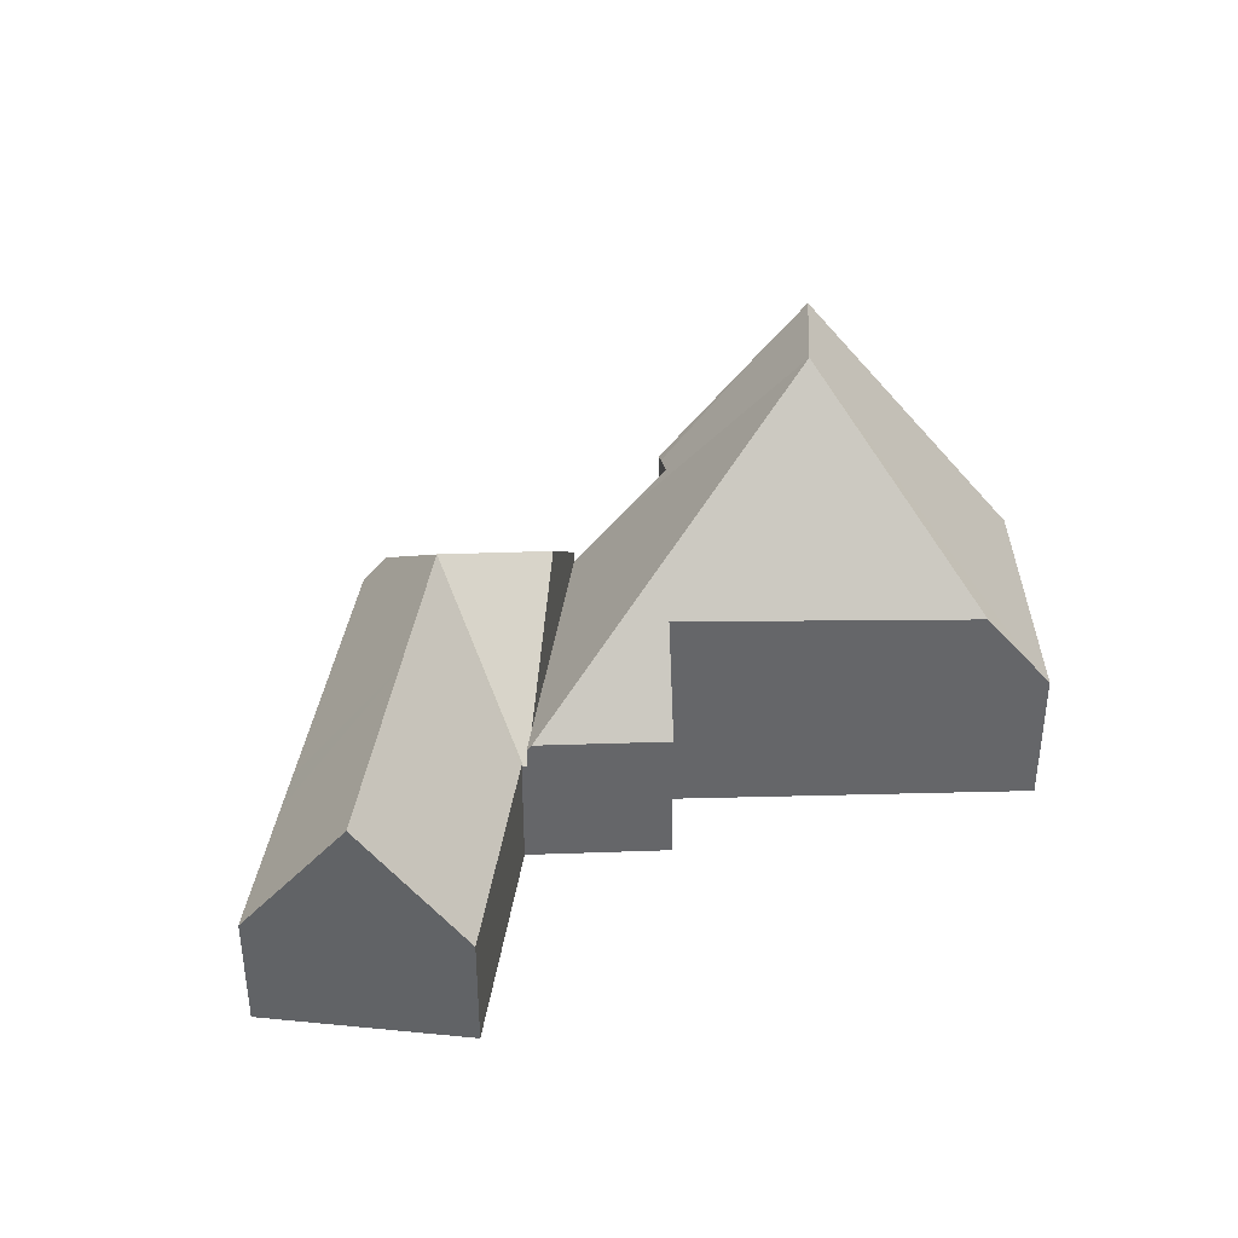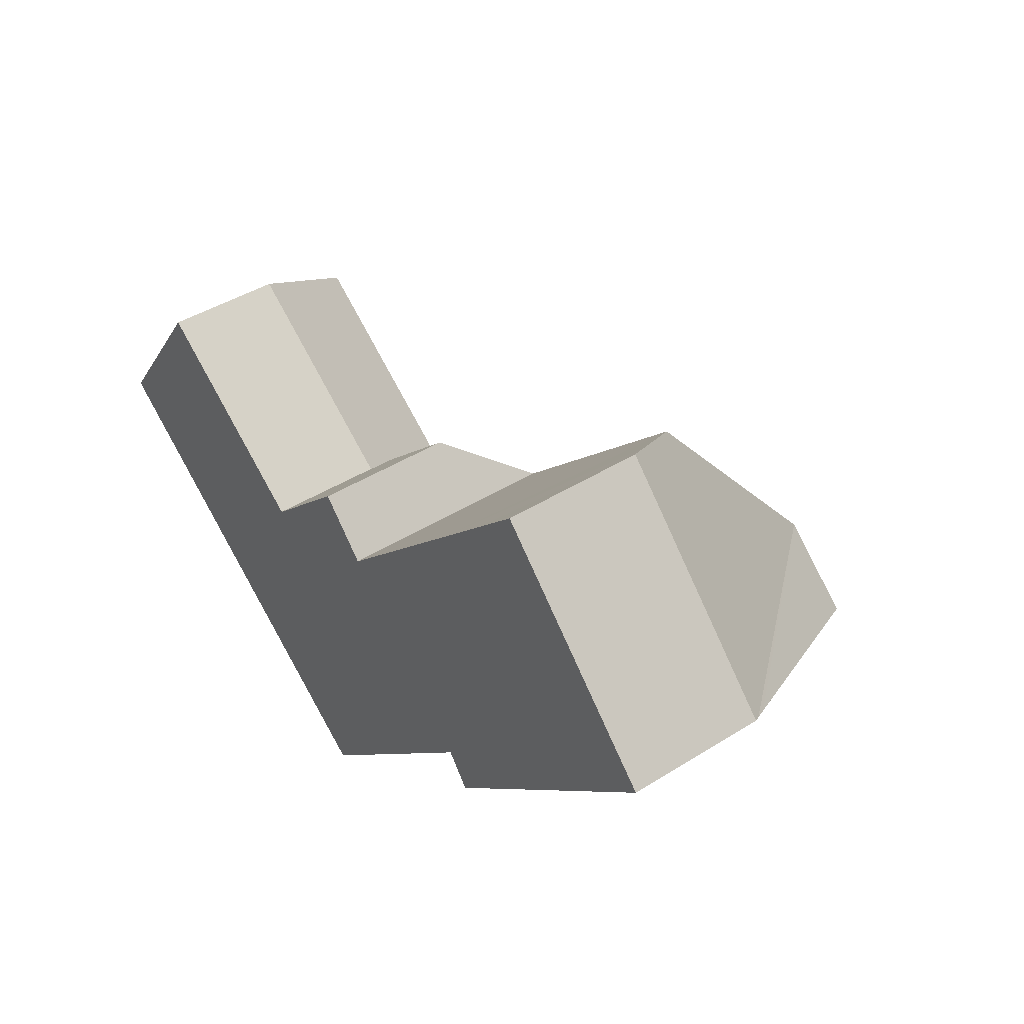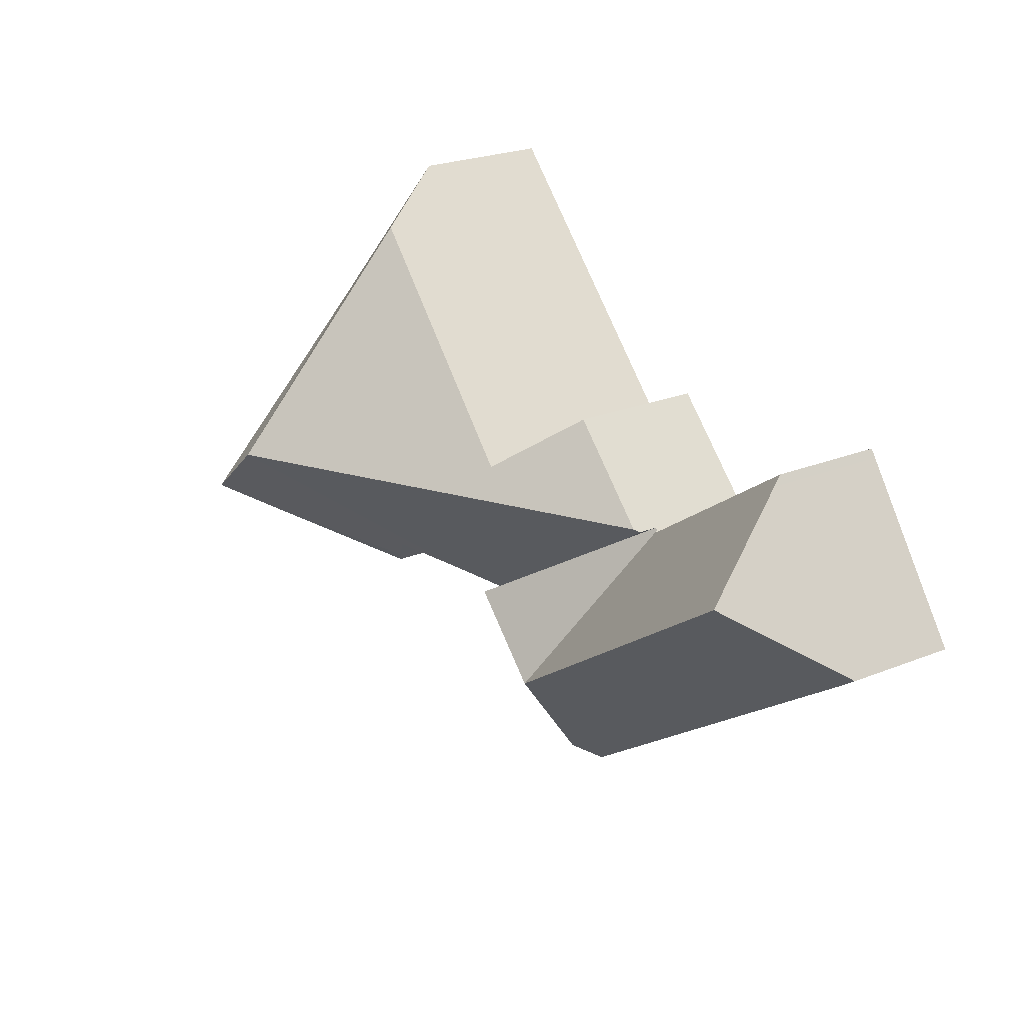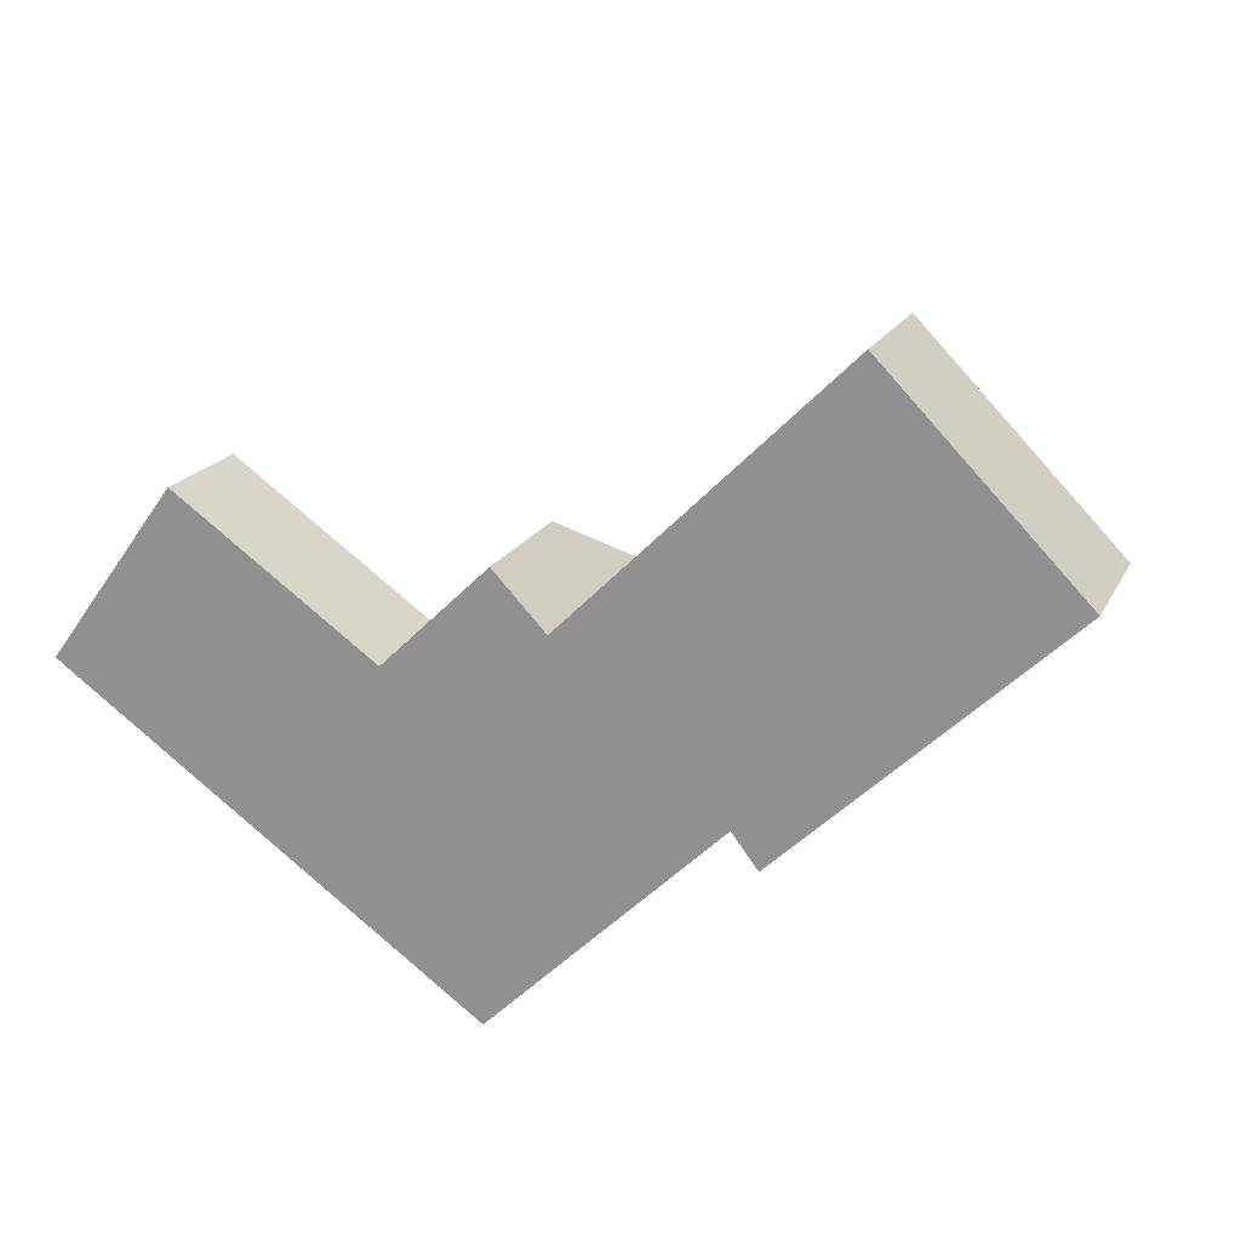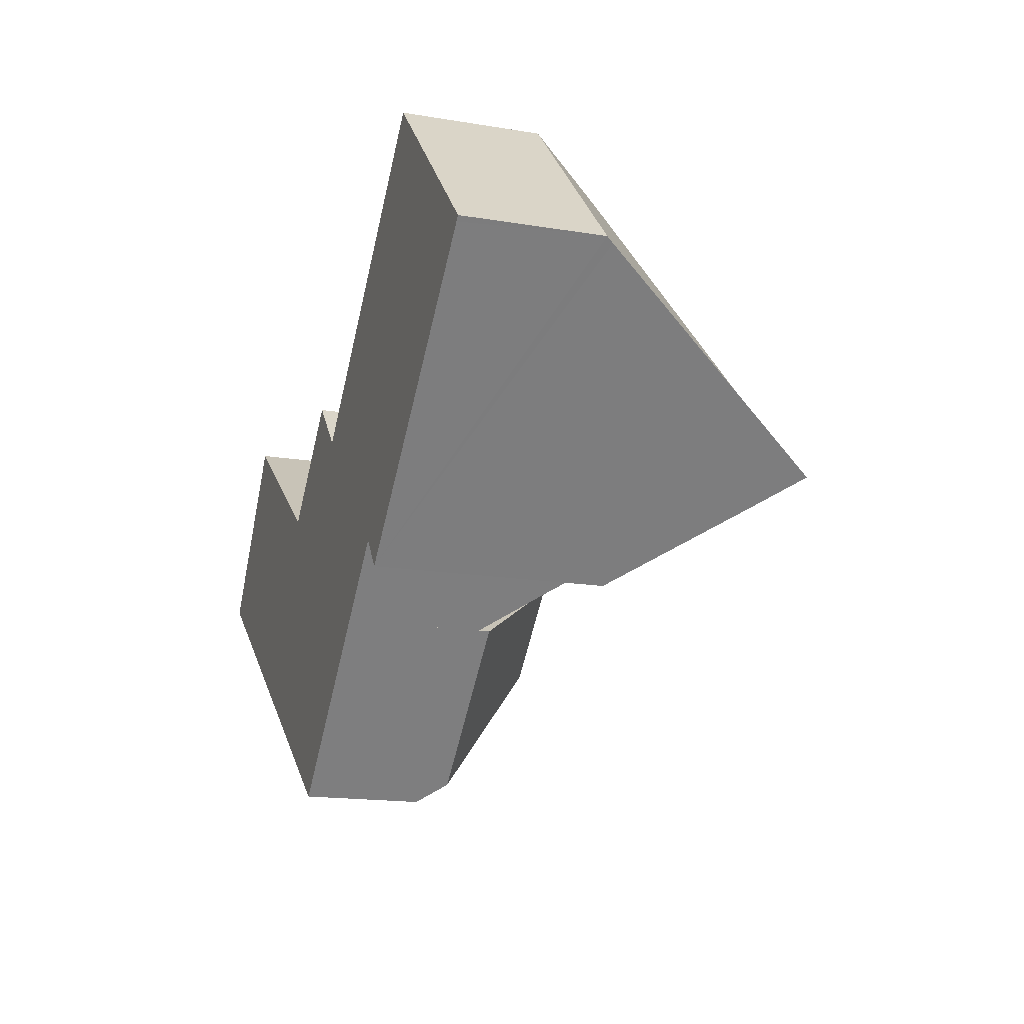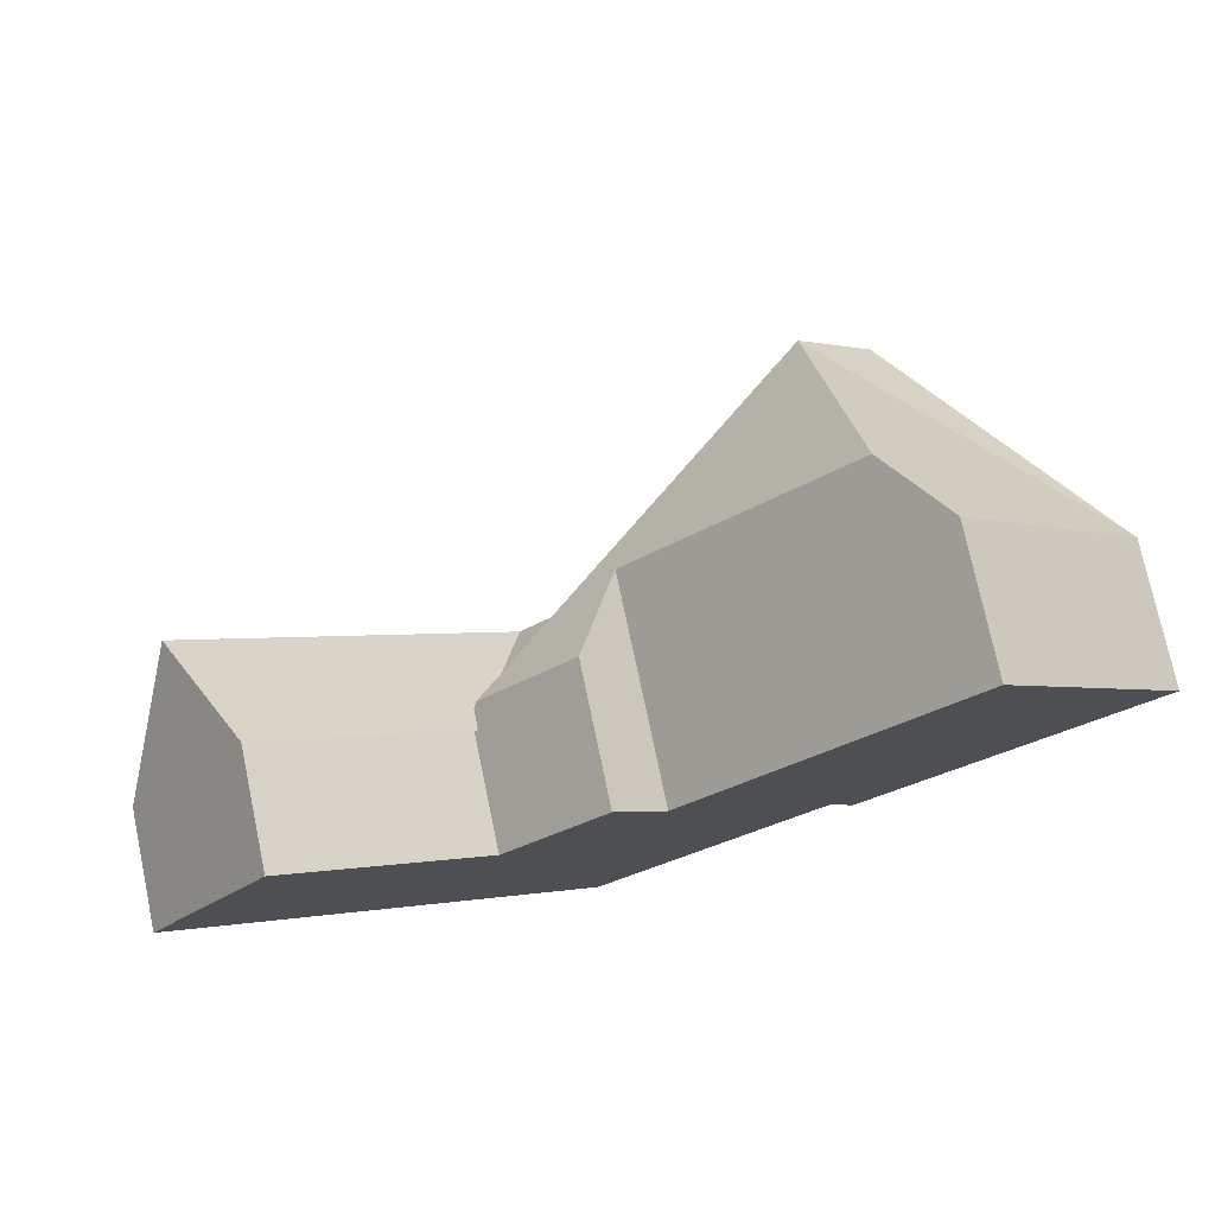
<metadata>
{"format":"obj","ext":"obj","renderer":"f3d","projection":"perspective","resolution":1024,"background":"white","views":[{"elev":38.3,"azim":-46.6,"up":"+Y"},{"elev":43.2,"azim":53.4,"up":"+Z"},{"elev":24.7,"azim":-123.1,"up":"+Z"},{"elev":18.8,"azim":20.0,"up":"+Z"},{"elev":-16.6,"azim":71.3,"up":"+Z"},{"elev":75.3,"azim":-11.9,"up":"+Z"}]}
</metadata>
<code>
v  8.659 2.966 -5.6
v  9.38 4.934 -1.329
v  11.49 2.981 -2.845
v  7.735 4.934 -2.912
v  3.259 2.374 -2.34
v  8.301 2.379 -5.948
v  4.829 4.934 -0.83
v  2.514 2.374 -1.807
v  0.368 2.371 -0.272
v  1.268 4.934 1.722
v  0 2.379 1.457e-16
v  2.415 2.621 3.281
v  2.534 2.381 3.443
v  6.399 2.375 0.68
v  6.481 2.375 0.621
v  6.51 2.327 0.649
v  6.557 2.327 0.694
v  7.016 2.751 0.365
v  6.557 -4.25e-17 0.694
v  7.016 -2.235e-17 0.365
v  9.38 8.138e-17 -1.329
v  11.49 1.742e-16 -2.845
v  2.534 -2.108e-16 3.443
v  6.399 -4.164e-17 0.68
v  6.481 -3.803e-17 0.621
v  8.659 3.429e-16 -5.6
v  8.301 3.642e-16 -5.948
v  3.259 1.433e-16 -2.34
v  2.514 1.106e-16 -1.807
v  0.368 1.666e-17 -0.272
v  0 0 0
v  1.268 -1.054e-16 1.722
v  2.415 -2.009e-16 3.281
v  6.51 -3.974e-17 0.649
v  14.87 7.334 -0.752
v  13.96 8.393 1.177
v  15.5 8.393 -0.15
v  12.86 5.032 -1.517
v  12.2 3.907 -2.163
v  13.2 4.89 -1.963
v  18.5 3.297 2.713
v  18.67 3.015 2.872
v  13.37 4.789 -2.183
v  6.627 2.866 0.761
v  6.557 2.751 0.694
v  9.38 2.751 -1.329
v  11.49 2.751 -2.845
v  9.611 4.595 1.556
v  8.579 2.859 2.647
v  12.86 4.519 4.774
v  13.98 4.492 5.883
v  14.96 2.869 6.851
v  18.76 2.869 2.957
v  14.69 3.312 6.587
v  13.37 1.337e-16 -2.183
v  15.5 9.185e-18 -0.15
v  18.67 -1.759e-16 2.872
v  18.76 -1.811e-16 2.957
v  18.5 -1.661e-16 2.713
v  14.87 4.605e-17 -0.752
v  12.86 9.289e-17 -1.517
v  12.2 1.324e-16 -2.163
v  13.2 1.202e-16 -1.963
v  8.579 -1.621e-16 2.647
v  6.627 -4.66e-17 0.761
v  9.611 -9.528e-17 1.556
v  12.86 -2.923e-16 4.774
v  13.98 -3.602e-16 5.883
v  14.69 -4.033e-16 6.587
v  14.96 -4.195e-16 6.851
g defaultobject
f 1 2 3
f 2 1 4
f 5 1 6
f 1 5 4
f 4 5 7
f 7 5 8
f 7 8 9
f 7 9 10
f 10 9 11
f 12 7 10
f 7 12 13
f 7 13 14
f 7 14 4
f 4 14 15
f 4 15 16
f 17 4 16
f 4 17 18
f 4 18 2
f 19 18 17
f 18 19 2
f 2 19 20
f 2 20 3
f 3 20 21
f 3 21 22
f 23 14 13
f 14 23 24
f 14 24 15
f 15 24 25
f 22 1 3
f 1 22 26
f 1 26 6
f 6 26 27
f 27 5 6
f 5 27 28
f 5 28 8
f 8 28 29
f 8 29 9
f 9 29 30
f 9 30 11
f 11 30 31
f 31 10 11
f 10 31 12
f 12 31 32
f 12 32 33
f 12 33 13
f 13 33 23
f 25 16 15
f 16 25 17
f 17 25 19
f 19 25 34
f 30 32 31
f 32 30 29
f 32 29 28
f 32 28 27
f 32 27 33
f 33 27 26
f 33 26 22
f 33 22 25
f 33 25 23
f 23 25 24
f 25 22 34
f 34 22 20
f 34 20 19
f 20 22 21
f 35 36 37
f 36 35 38
f 36 38 39
f 38 35 40
f 41 36 42
f 36 41 37
f 35 43 40
f 44 18 45
f 18 44 36
f 18 36 46
f 46 36 47
f 47 36 39
f 44 48 36
f 48 44 49
f 36 48 50
f 36 50 51
f 42 52 53
f 52 42 36
f 52 36 54
f 54 36 51
f 41 35 37
f 35 41 43
f 43 41 55
f 55 41 42
f 55 42 53
f 55 53 56
f 56 53 57
f 57 53 58
f 56 57 59
f 55 56 60
f 61 39 38
f 39 61 47
f 47 61 22
f 22 61 62
f 40 61 38
f 61 40 43
f 61 43 55
f 61 55 63
f 22 46 47
f 46 22 21
f 46 21 18
f 18 21 20
f 18 20 45
f 45 20 19
f 45 49 44
f 49 45 64
f 64 45 19
f 64 19 65
f 66 50 48
f 50 66 67
f 50 67 51
f 51 67 54
f 54 67 68
f 54 68 52
f 52 68 69
f 52 69 70
f 49 66 48
f 66 49 64
f 70 53 52
f 53 70 58
f 20 65 19
f 65 20 64
f 64 20 21
f 64 21 66
f 66 21 67
f 67 21 22
f 67 22 62
f 67 62 68
f 68 62 61
f 68 61 63
f 68 63 69
f 69 63 55
f 69 55 60
f 69 60 70
f 70 60 56
f 70 56 57
f 70 57 58
f 57 56 59

</code>
